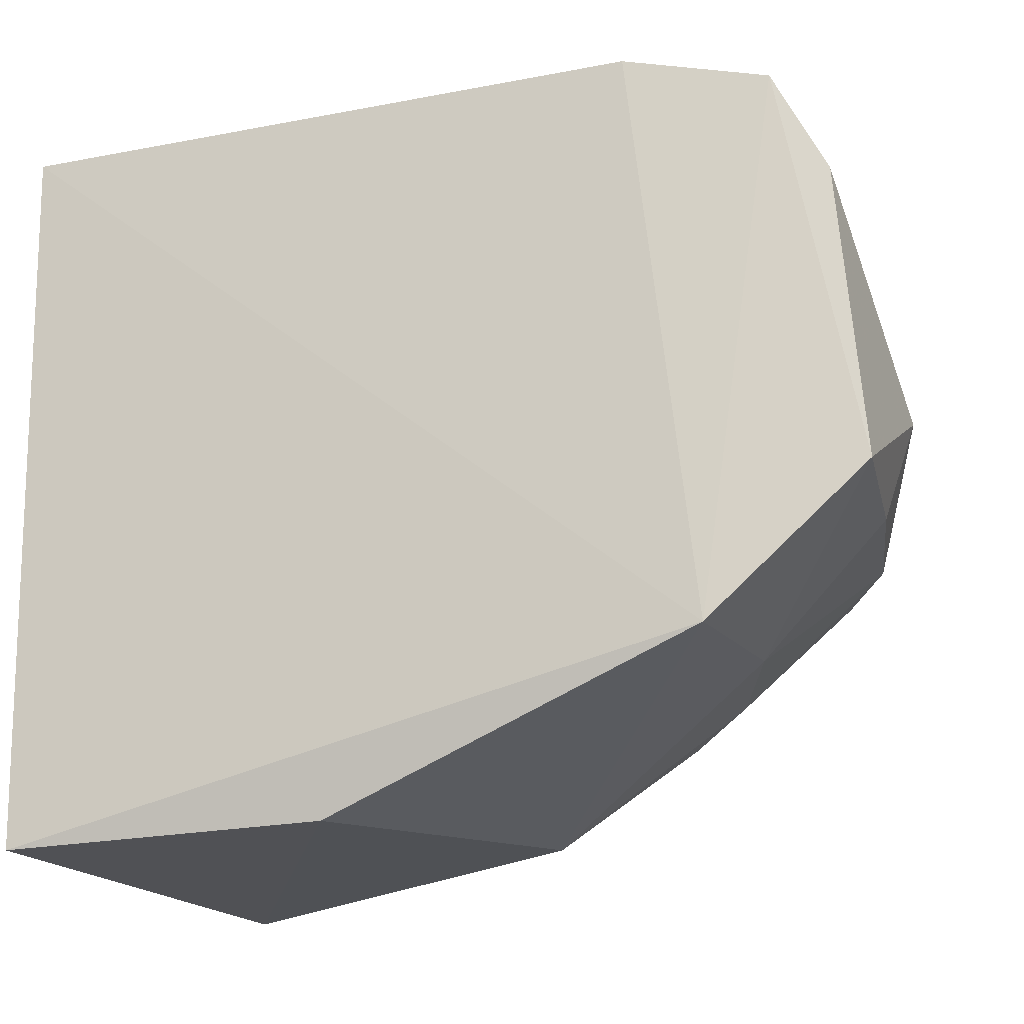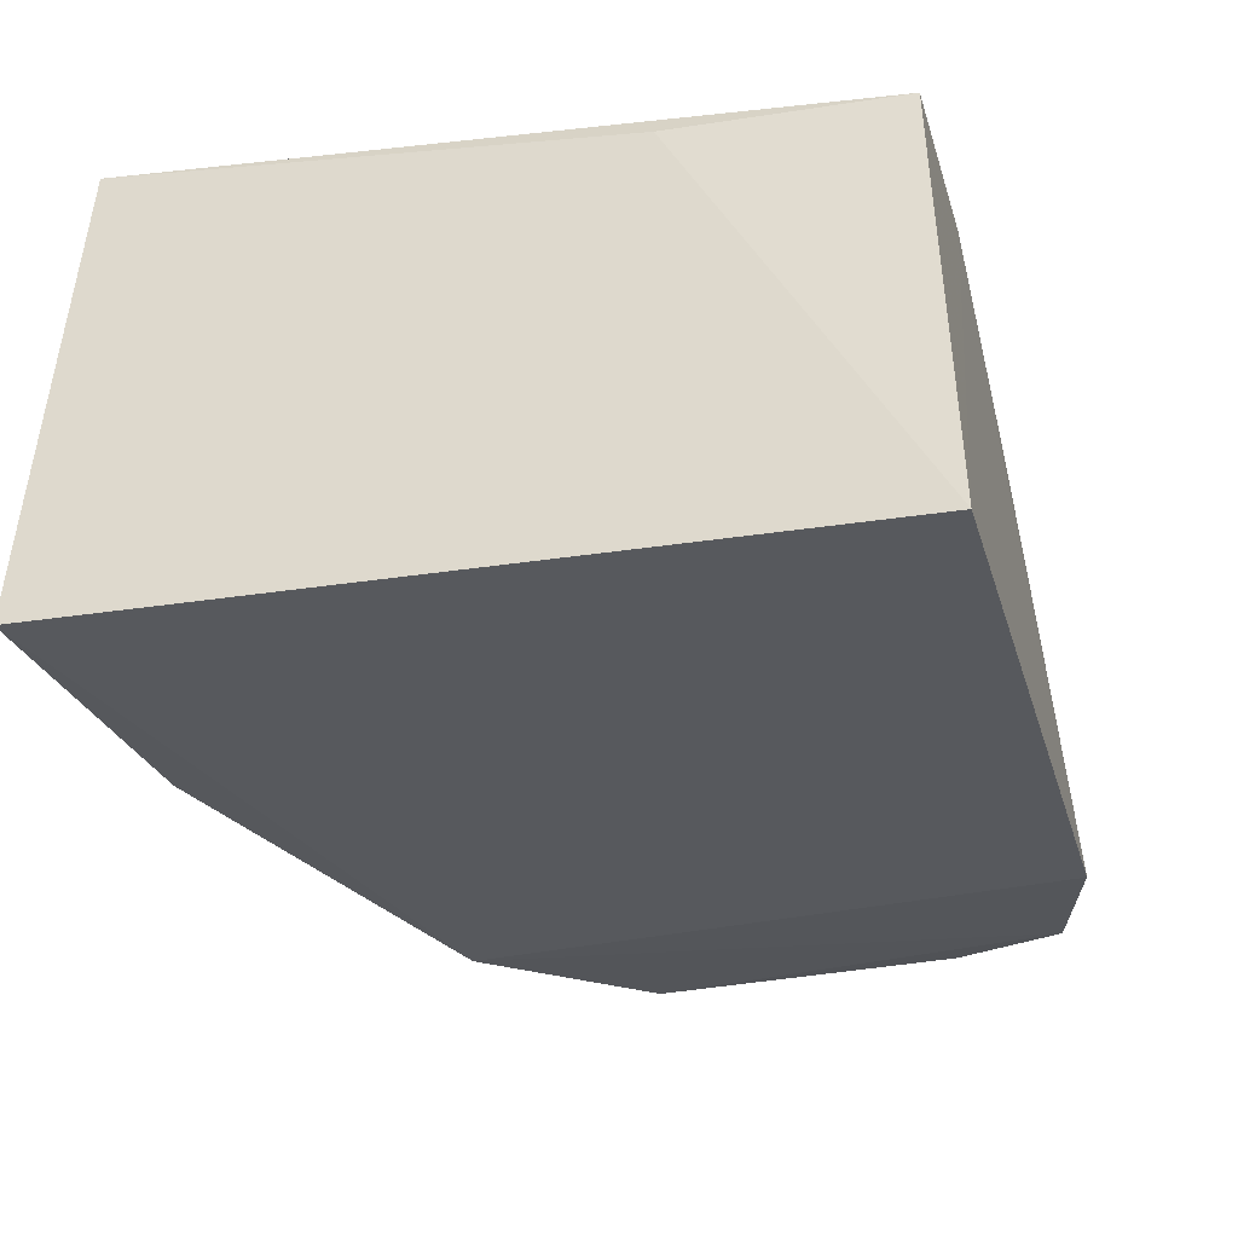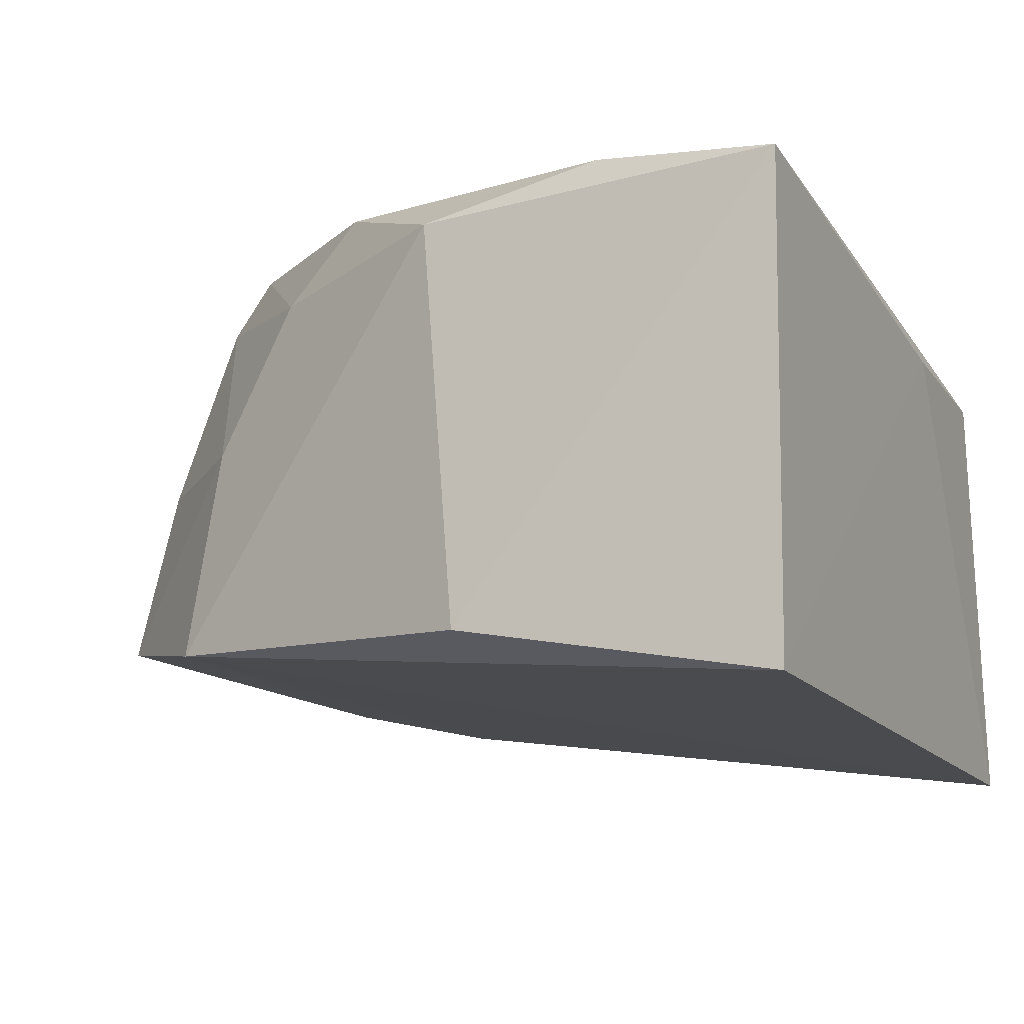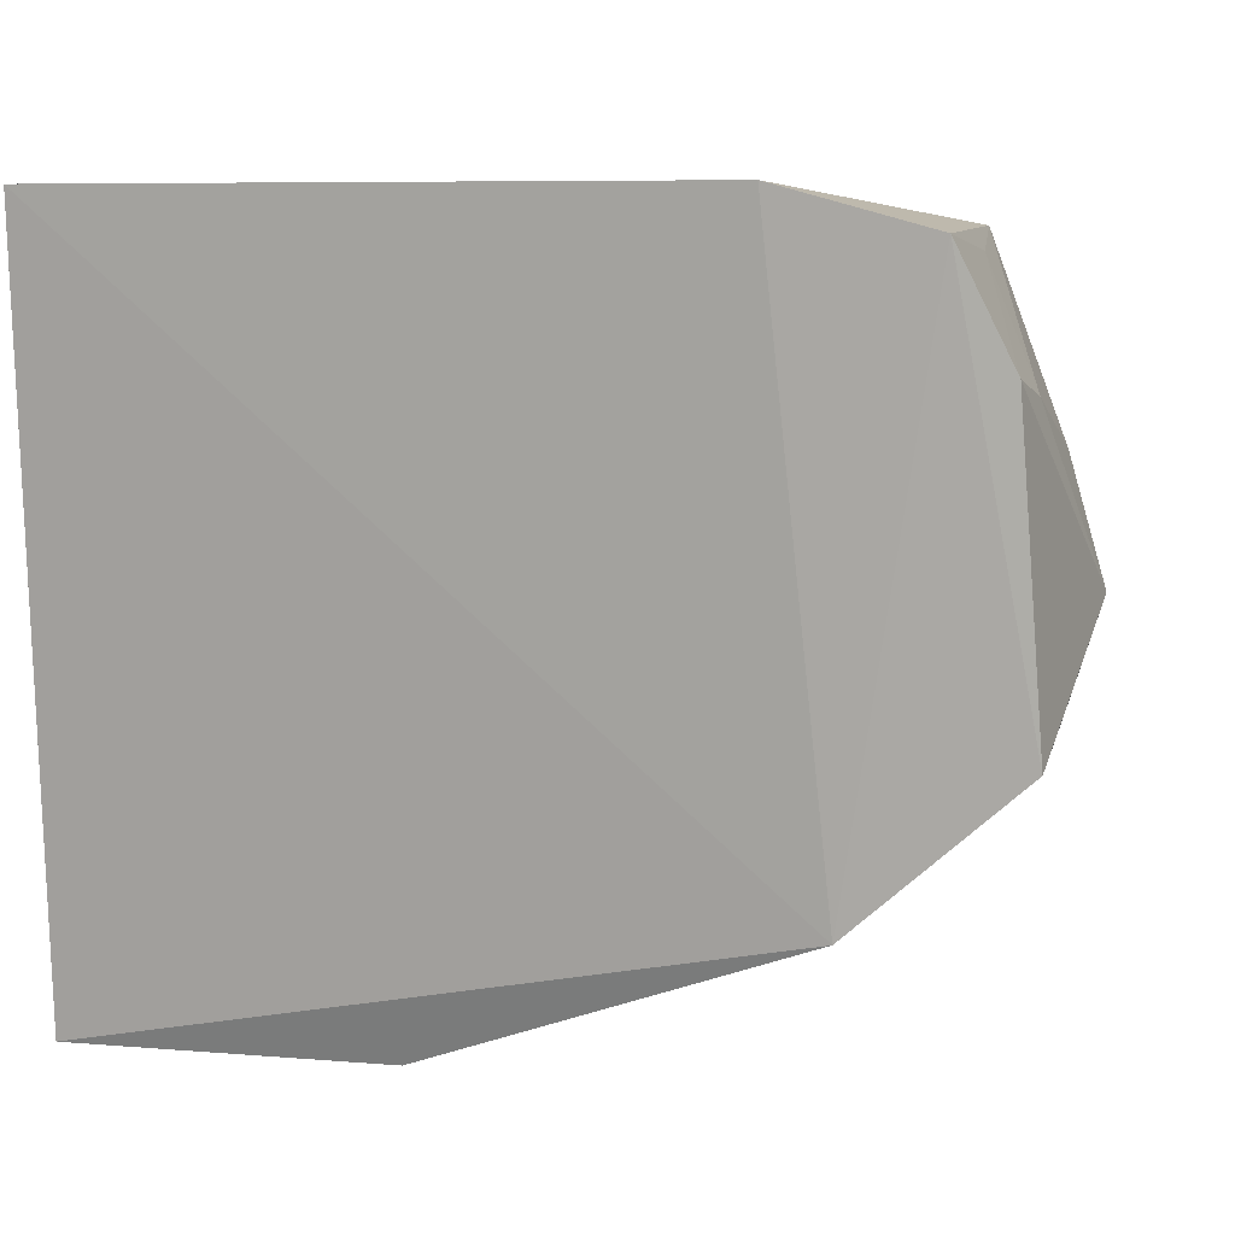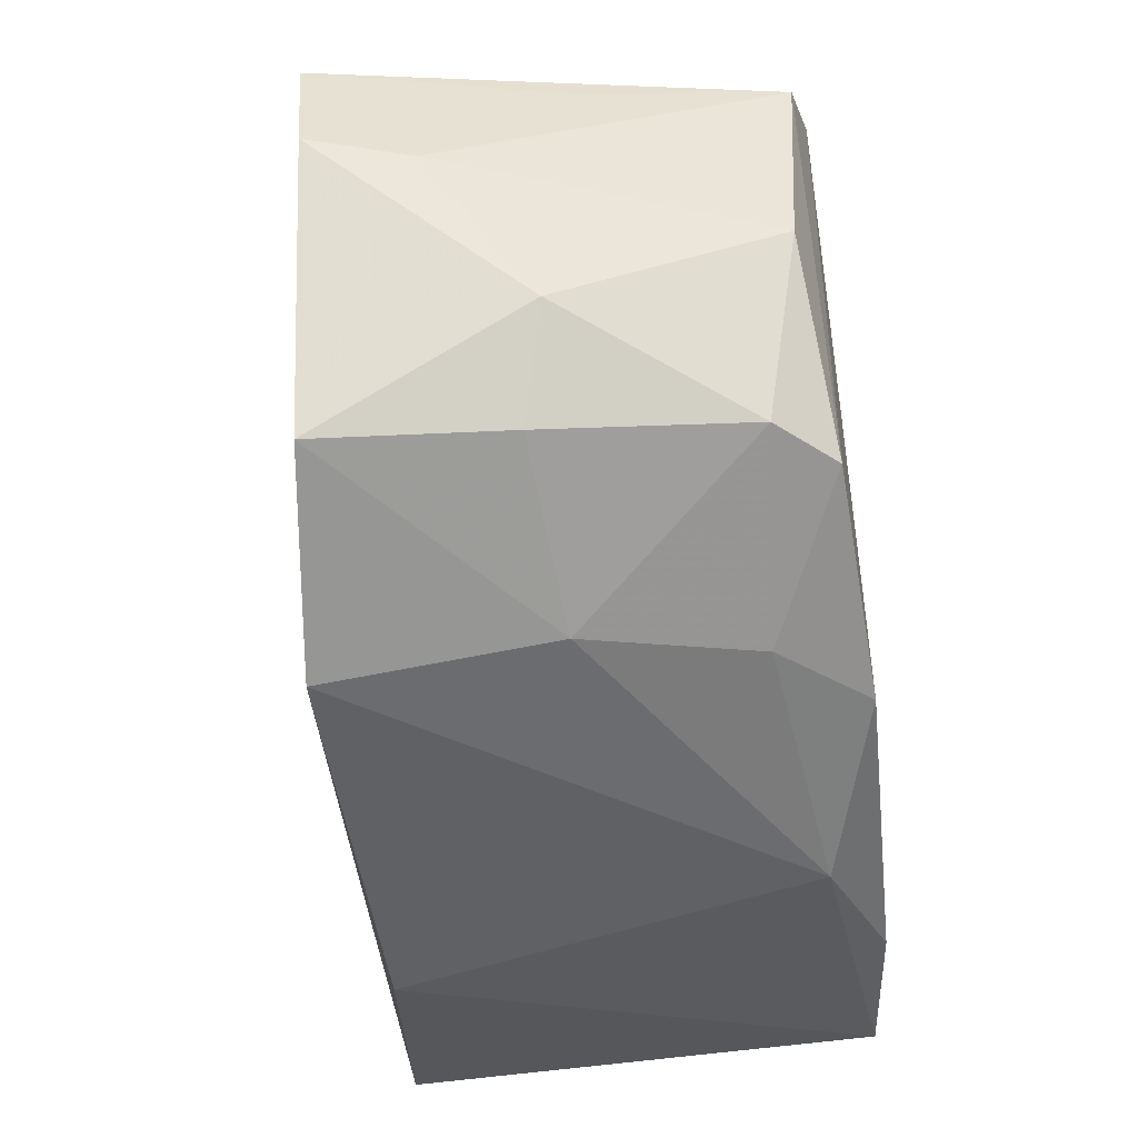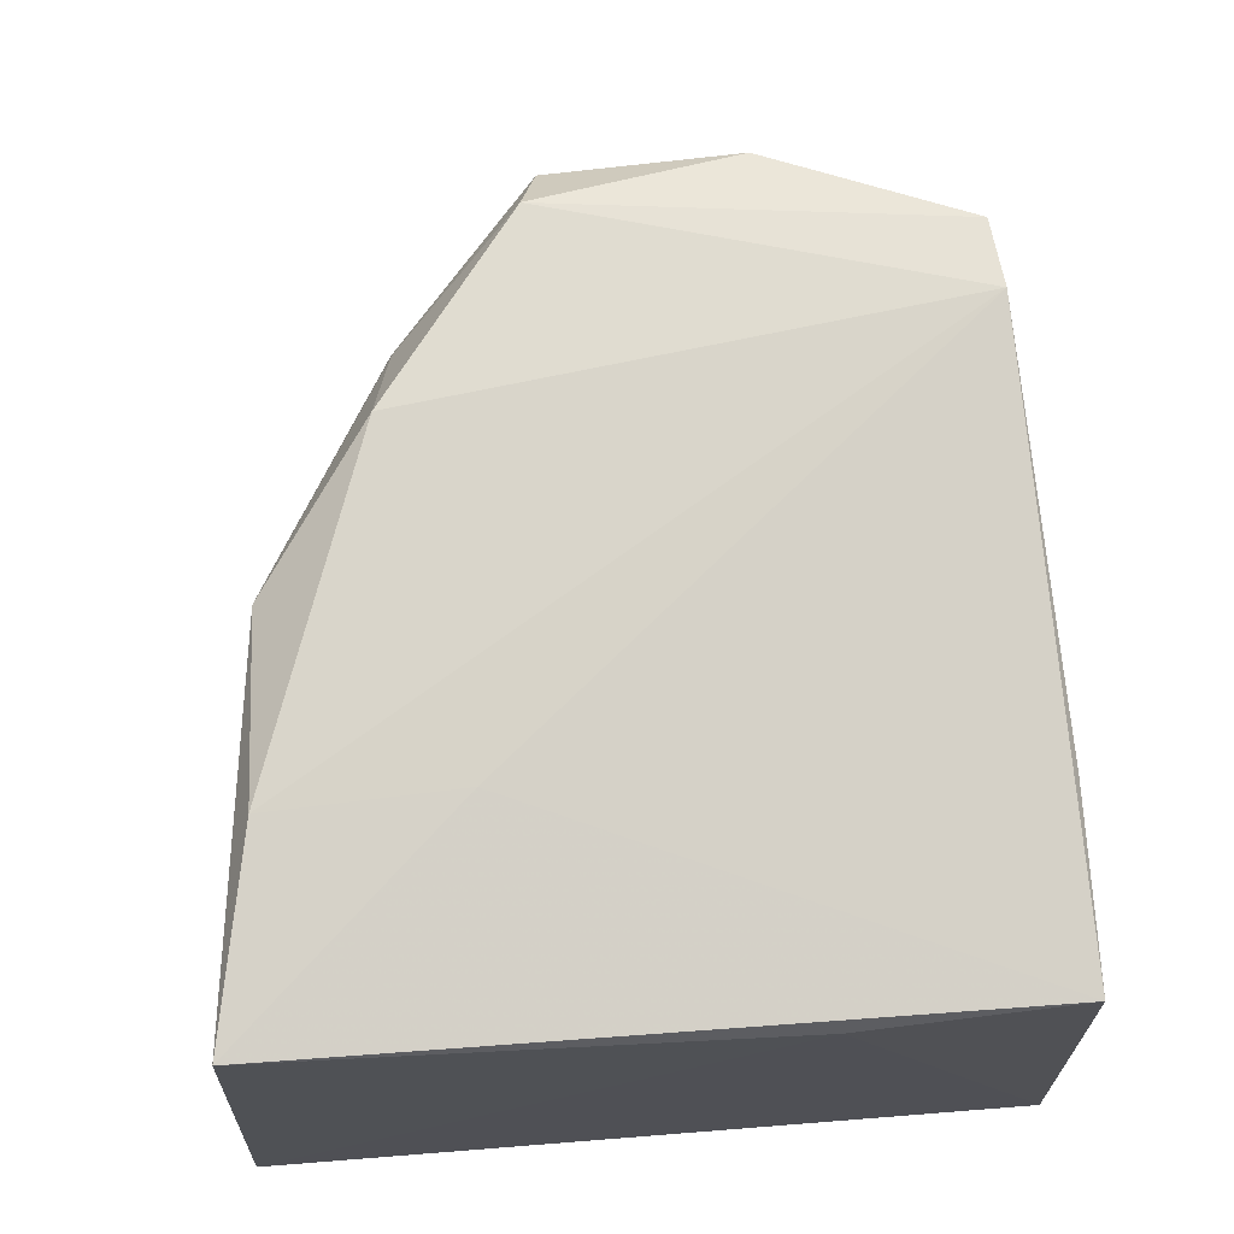
<metadata>
{"format":"obj","ext":"obj","renderer":"f3d","projection":"perspective","resolution":1024,"background":"white","views":[{"elev":-22.9,"azim":-154.8,"up":"+Y"},{"elev":-36.8,"azim":105.6,"up":"+Z"},{"elev":-11.4,"azim":25.3,"up":"+Z"},{"elev":8.0,"azim":-153.9,"up":"+Y"},{"elev":-25.7,"azim":-79.6,"up":"+Y"},{"elev":70.3,"azim":85.4,"up":"+Z"}]}
</metadata>
<code>
v -0.3563 -0.2858 0.04862
v -0.3554 -0.29 -0.02812
v -0.3563 -0.1709 -0.03525
v -0.464 -0.1764 0.0504
v -0.4933 -0.2428 -0.01231
v -0.3582 -0.1724 0.03441
v -0.3565 -0.2068 0.03547
v -0.4065 -0.2891 -0.01926
v -0.4687 -0.24 0.05524
v -0.4678 -0.2659 -0.01677
v -0.4822 -0.1772 -0.01763
v -0.4593 -0.1709 -0.0223
v -0.4526 -0.1753 0.05149
v -0.4916 -0.224 0.01922
v -0.465 -0.2606 0.01821
v -0.3888 -0.251 0.05032
v -0.3877 -0.1724 0.03809
v -0.4762 -0.208 0.05091
v -0.4773 -0.2375 0.04684
v -0.4903 -0.1944 -0.01479
v -0.4168 -0.279 0.04725
v -0.4391 -0.2614 0.05631
v -0.4869 -0.2408 0.01613
v -0.4528 -0.2592 0.04364
v -0.4738 -0.1797 0.01989
v -0.4877 -0.1975 0.001177
v -0.3868 -0.2798 0.05299
f 7 1 2
f 7 2 3
f 7 6 1
f 7 3 6
f 8 2 1
f 10 3 2
f 10 2 8
f 11 10 5
f 12 11 4
f 12 3 10
f 12 10 11
f 13 4 9
f 13 12 4
f 15 5 10
f 16 1 6
f 16 6 13
f 17 13 6
f 17 12 13
f 17 6 3
f 17 3 12
f 18 9 4
f 19 18 14
f 19 9 18
f 20 11 5
f 20 5 14
f 21 8 1
f 21 15 10
f 21 10 8
f 22 13 9
f 23 19 14
f 23 14 5
f 23 5 15
f 23 15 19
f 24 19 15
f 24 9 19
f 24 22 9
f 24 15 21
f 24 21 22
f 25 4 11
f 25 11 20
f 26 18 4
f 26 25 20
f 26 4 25
f 26 20 14
f 26 14 18
f 27 16 13
f 27 13 22
f 27 1 16
f 27 22 21
f 27 21 1

</code>
